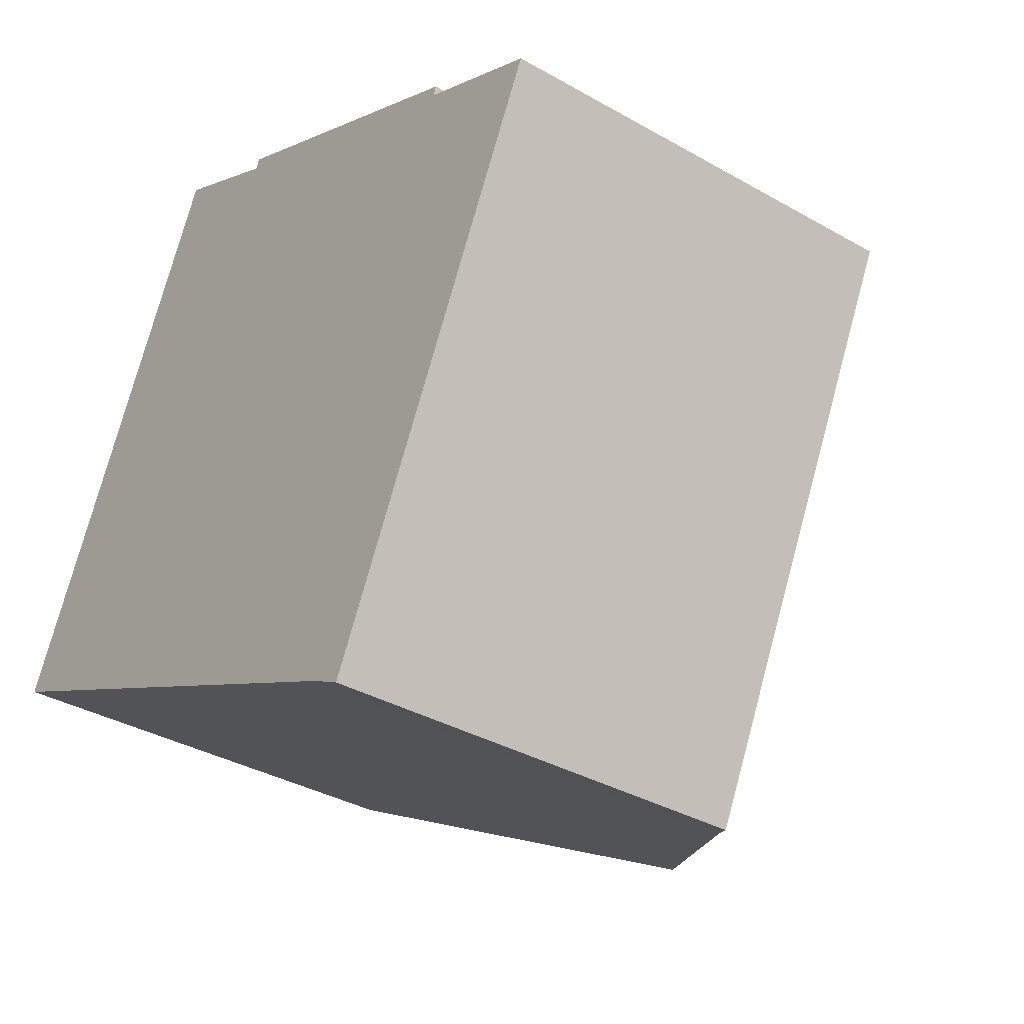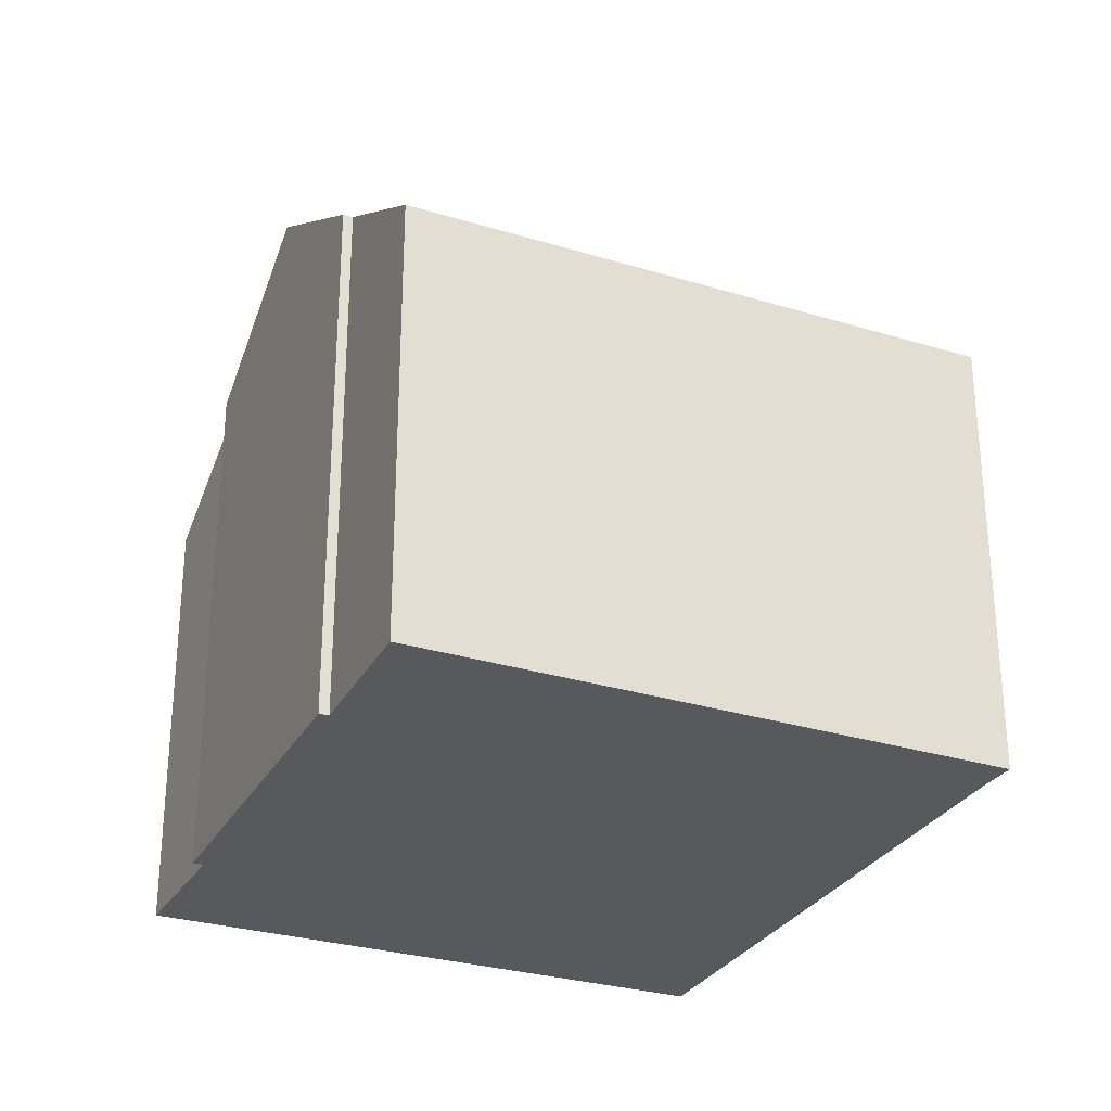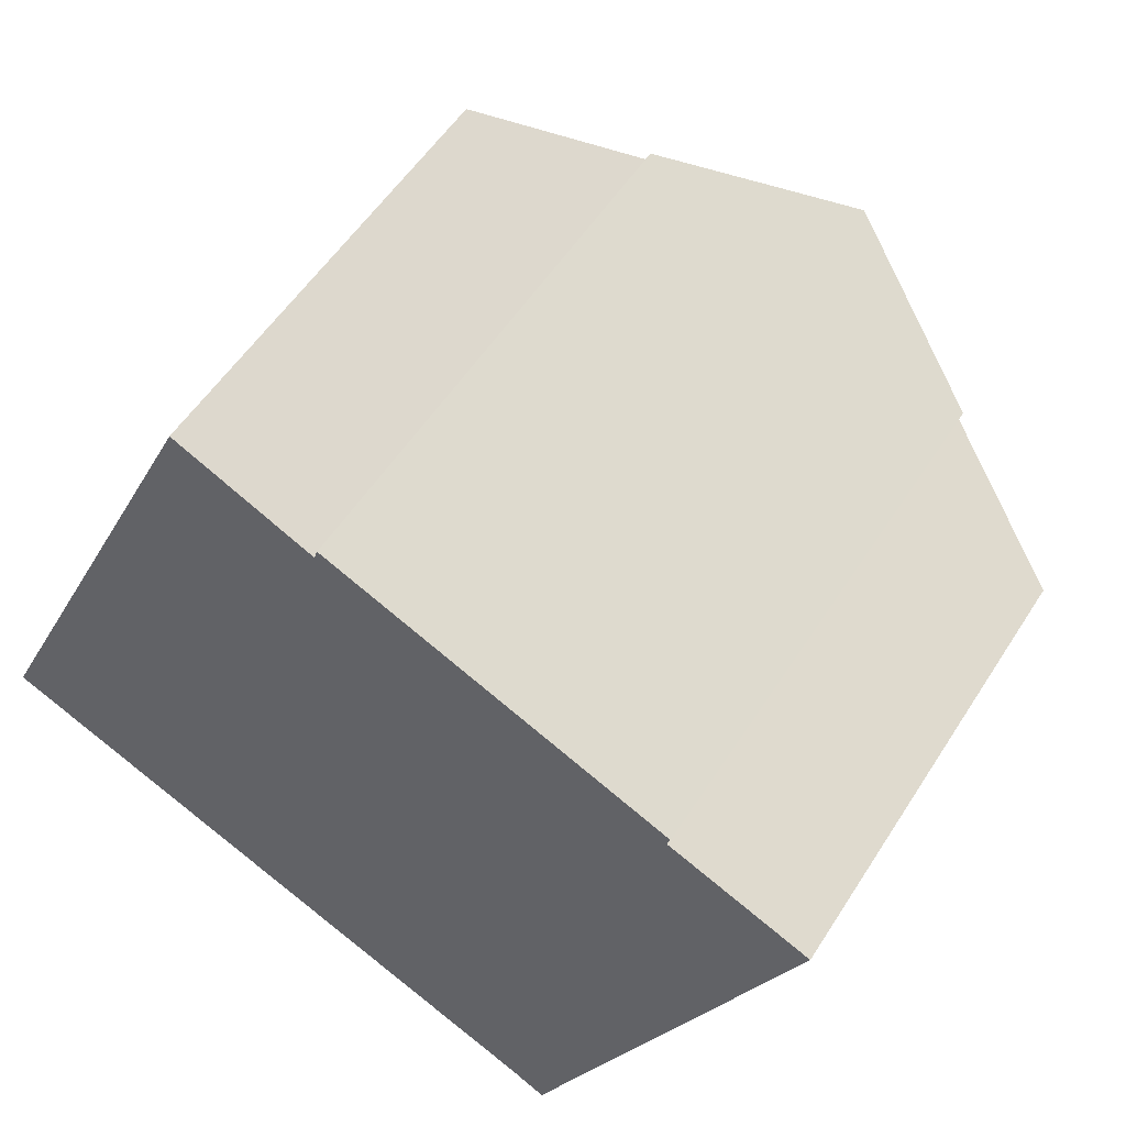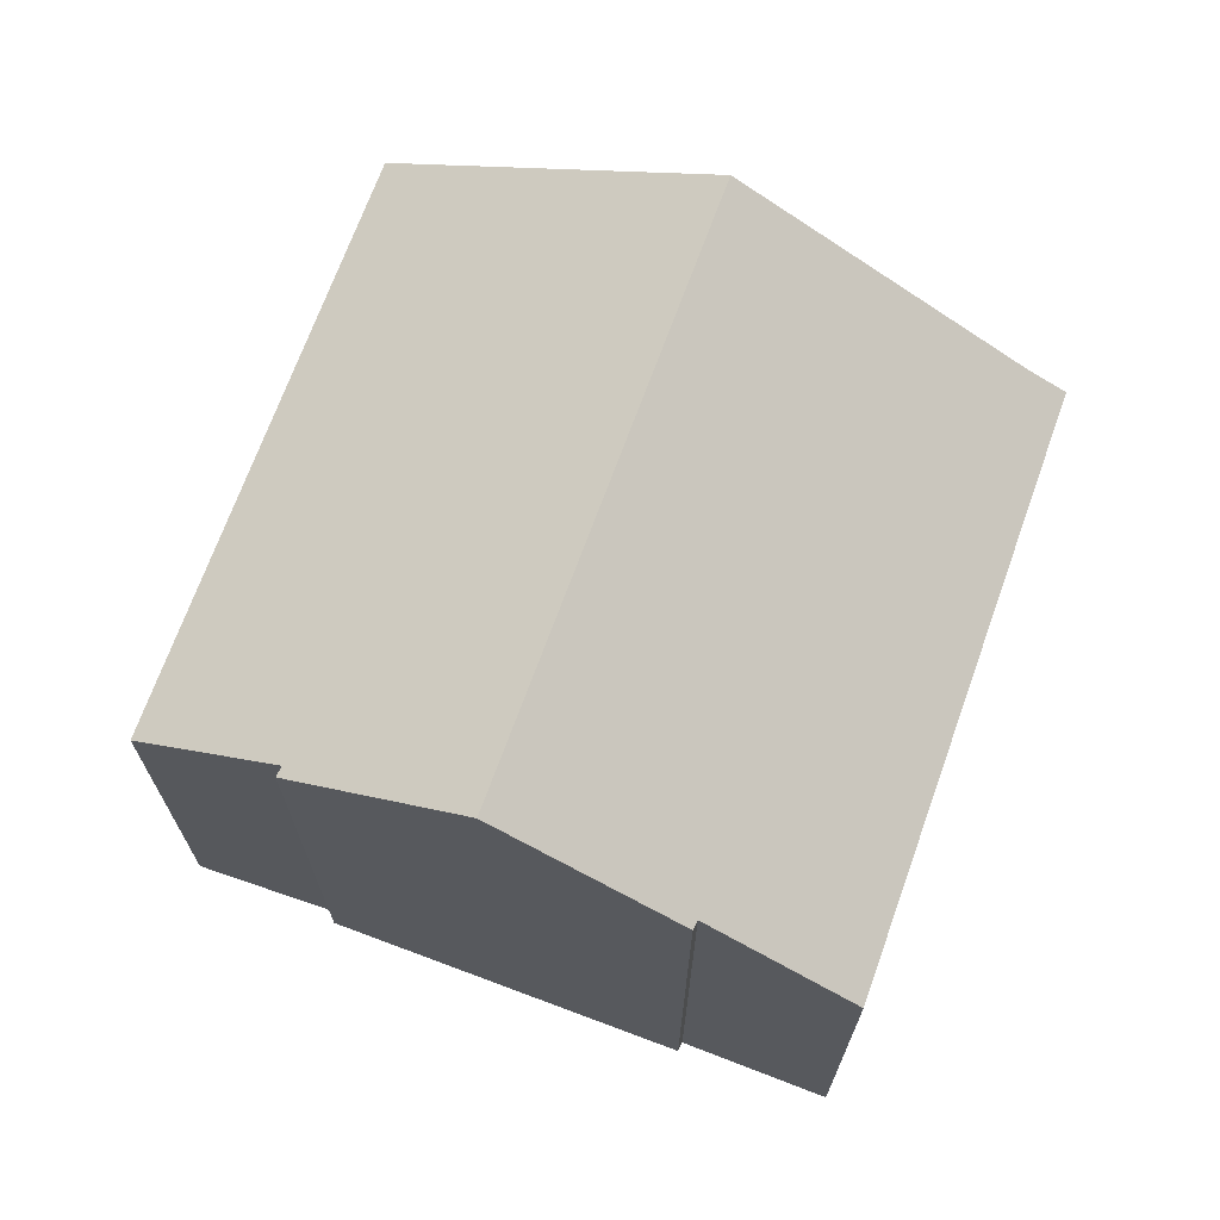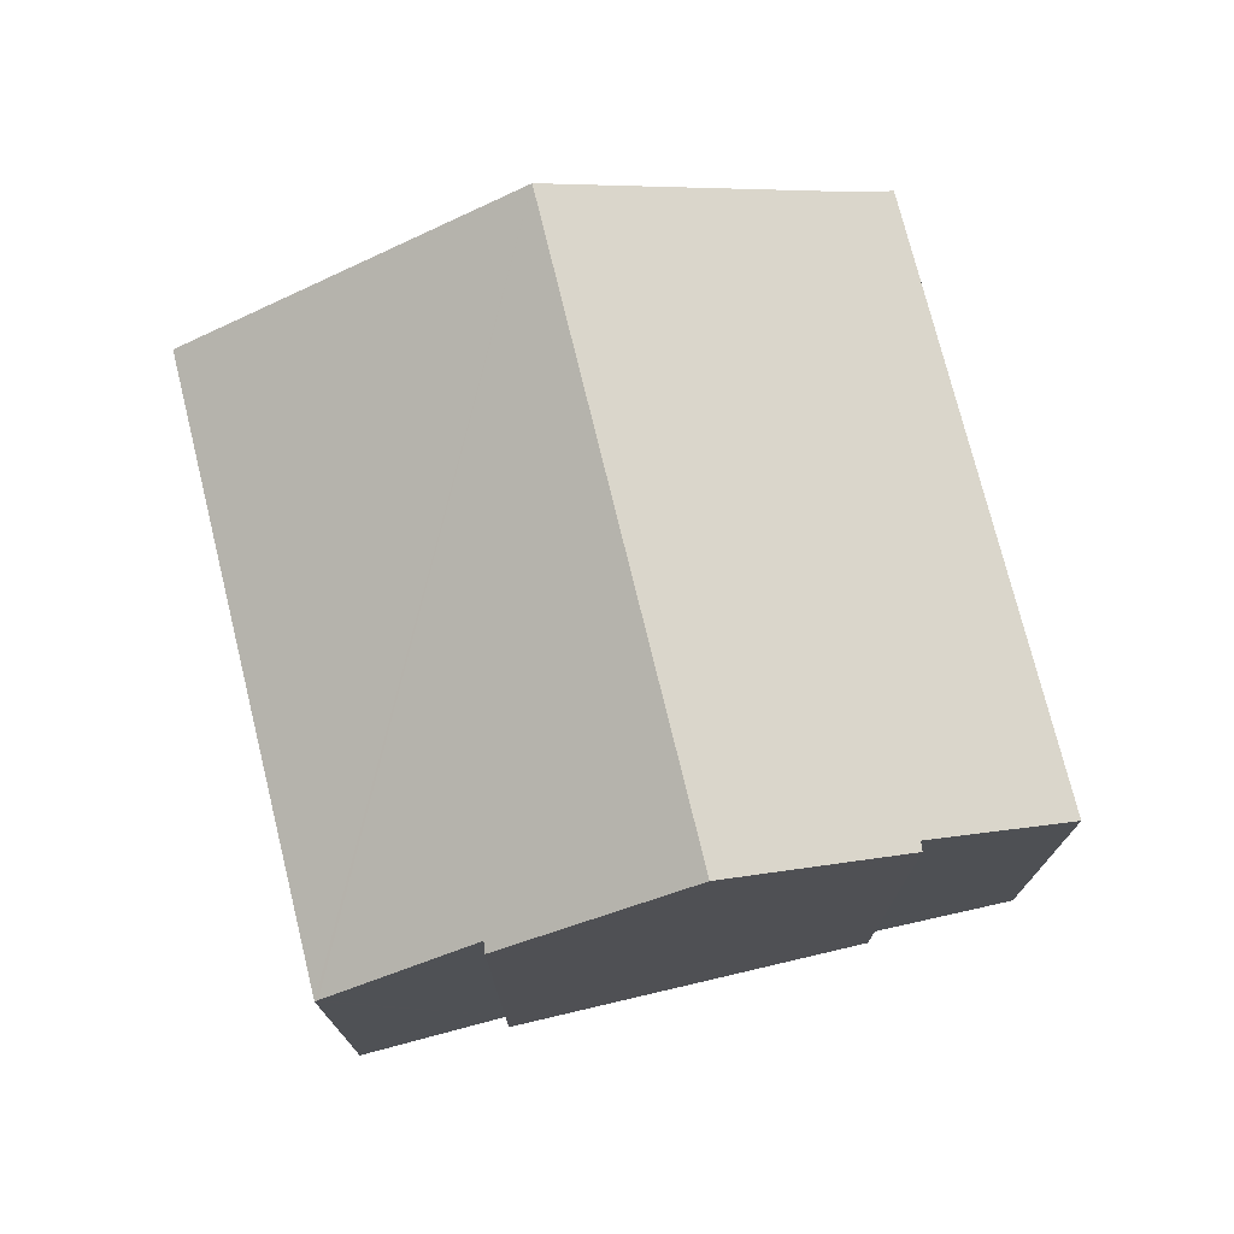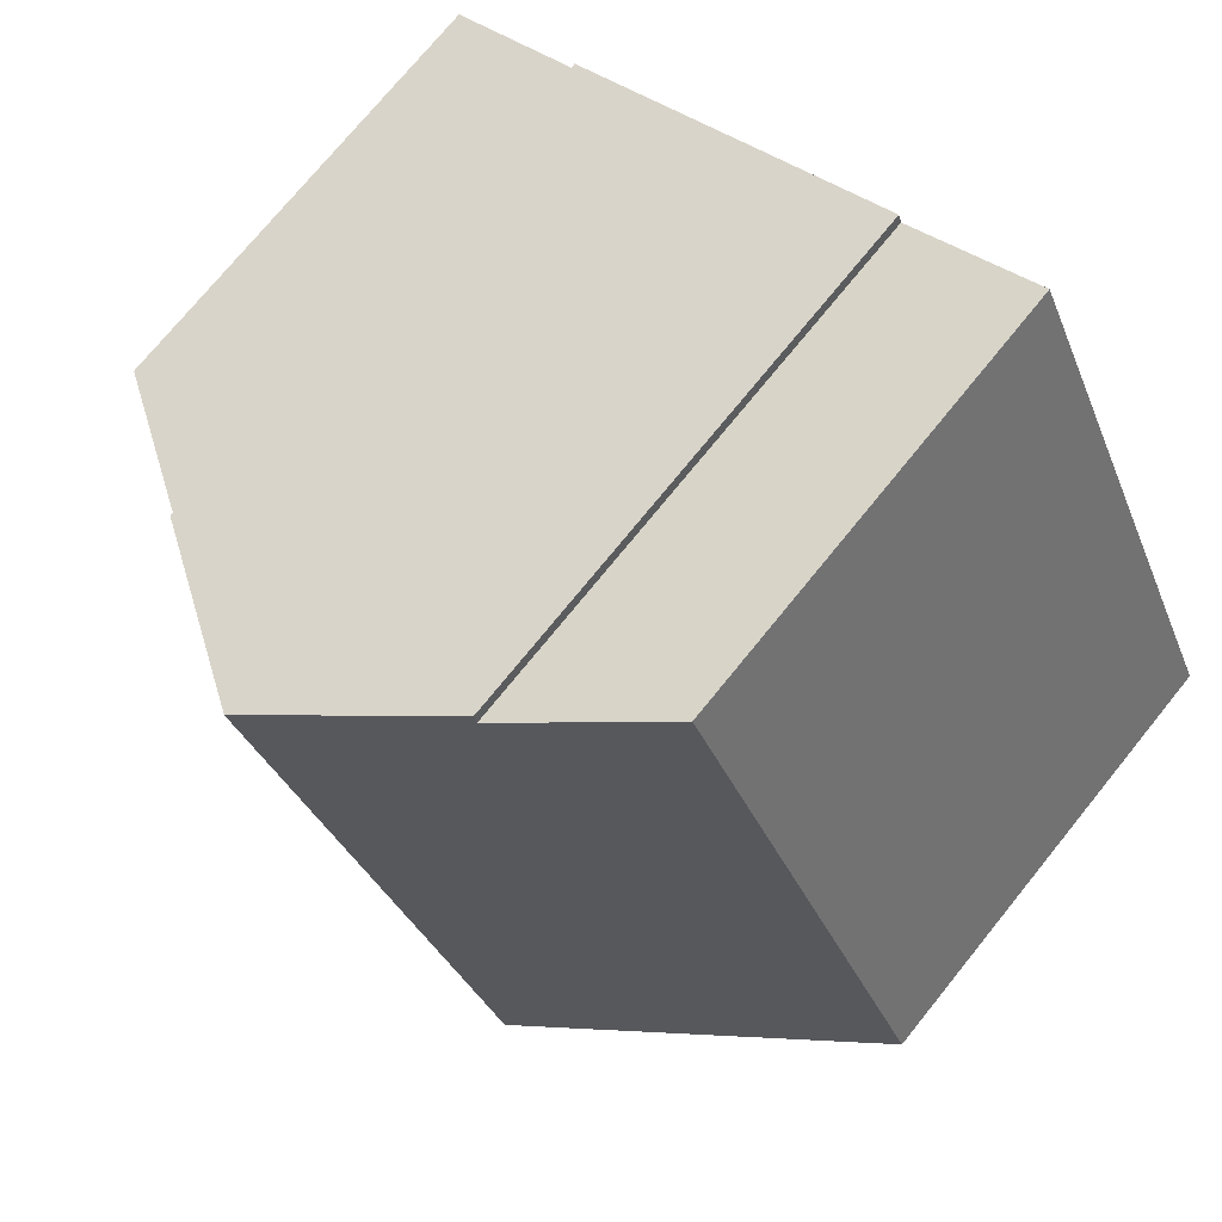
<metadata>
{"format":"obj","ext":"obj","renderer":"f3d","projection":"perspective","resolution":1024,"background":"white","views":[{"elev":-35.3,"azim":52.8,"up":"+Z"},{"elev":-29.0,"azim":91.1,"up":"+Y"},{"elev":53.3,"azim":31.6,"up":"+Z"},{"elev":70.5,"azim":45.6,"up":"+Y"},{"elev":75.4,"azim":11.8,"up":"+Y"},{"elev":73.8,"azim":-141.0,"up":"+Z"}]}
</metadata>
<code>
v  11.93 9.731 -5.504
v  15.68 9.213 0.33
v  12.65 9.249 -5.886
v  6.37 13.34 -2.94
v  11.82 13.34 8.491
v  15.25 11.05 6.673
v  18.14 9.183 5.36
v  15.31 11.07 6.863
v  8.241 11.07 9.912
v  8.311 11.05 10.13
v  0.157 9.201 0.33
v  0 9.201 5.634e-16
v  5.407 9.201 11.33
v  5.468 9.242 11.3
v  0 0 0
v  5.407 -6.939e-16 11.33
v  0.157 -2.021e-17 0.33
v  8.241 -6.069e-16 9.912
v  5.468 -6.92e-16 11.3
v  8.311 -6.203e-16 10.13
v  15.31 -4.202e-16 6.863
v  11.82 -5.199e-16 8.491
v  15.25 -4.086e-16 6.673
v  18.14 -3.282e-16 5.36
v  12.65 3.604e-16 -5.886
v  15.68 -2.021e-17 0.33
v  6.37 1.8e-16 -2.94
v  11.93 3.37e-16 -5.504
g defaultobject
f 1 2 3
f 2 1 4
f 2 4 5
f 2 5 6
f 2 6 7
f 6 5 8
f 5 9 10
f 9 5 4
f 11 4 12
f 4 11 13
f 4 13 14
f 4 14 9
f 15 11 12
f 11 15 13
f 13 15 16
f 16 15 17
f 14 18 9
f 18 14 13
f 18 13 16
f 18 16 19
f 10 8 5
f 8 10 20
f 8 20 21
f 21 20 22
f 23 7 6
f 7 23 24
f 18 10 9
f 10 18 20
f 21 6 8
f 6 21 23
f 24 2 7
f 2 24 3
f 3 24 25
f 25 24 26
f 1 12 4
f 12 1 15
f 15 1 27
f 27 1 28
f 3 28 1
f 28 3 25
f 26 28 25
f 28 26 27
f 27 26 24
f 27 24 23
f 27 23 15
f 15 23 21
f 15 21 22
f 15 22 18
f 18 22 20
f 15 18 17
f 17 19 16
f 19 17 18

</code>
